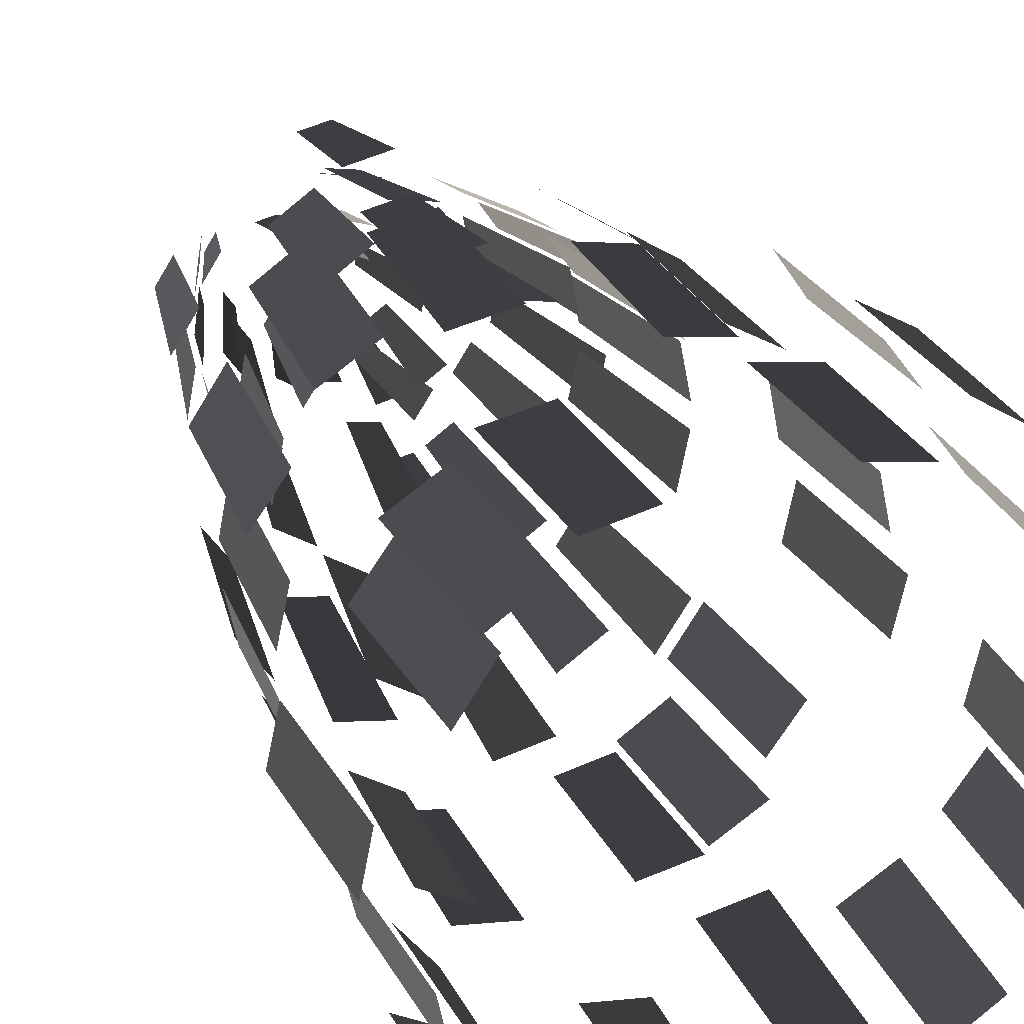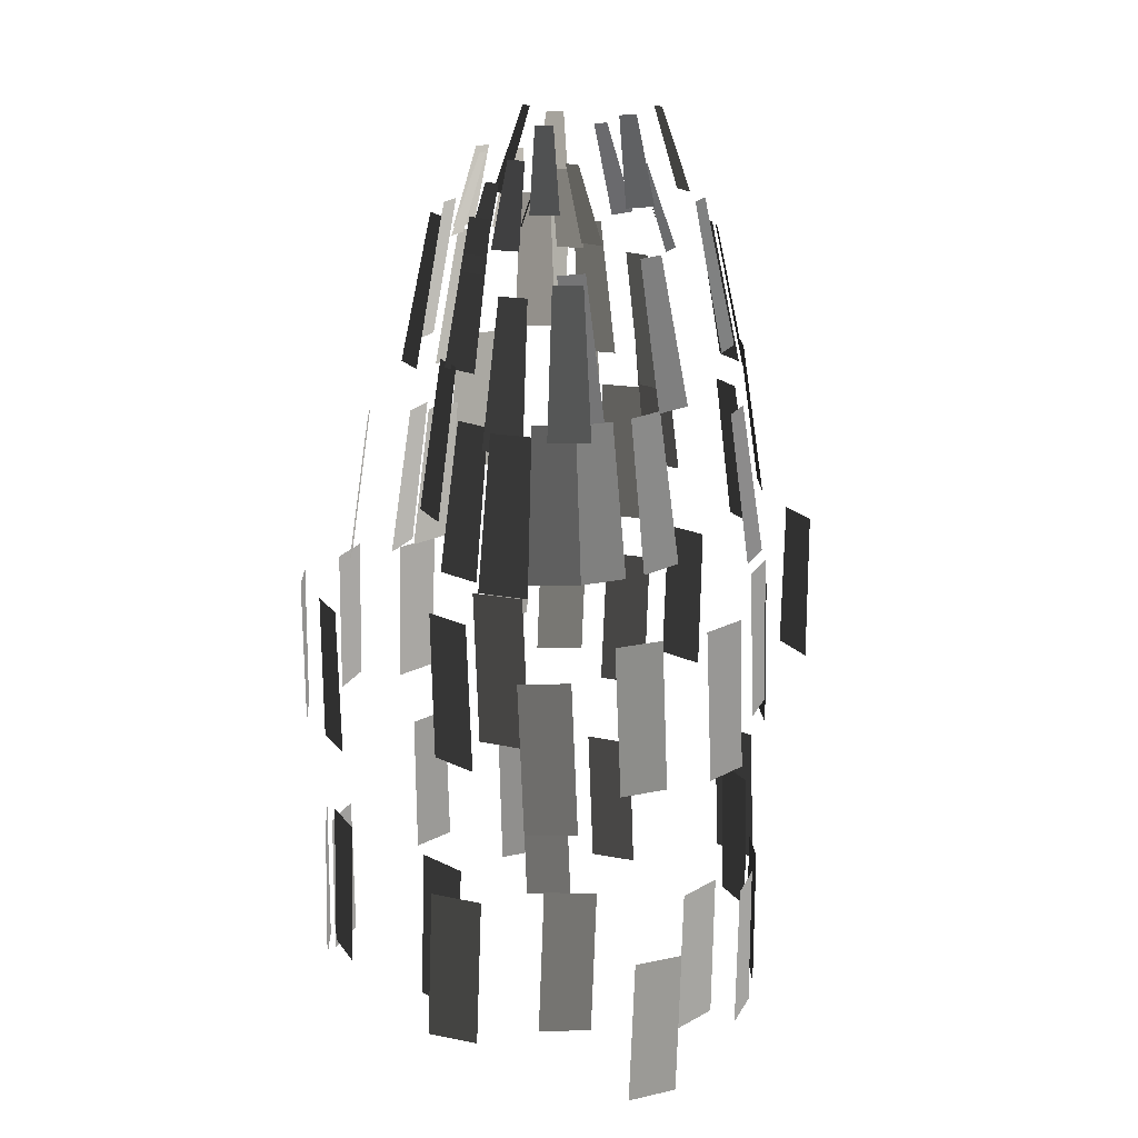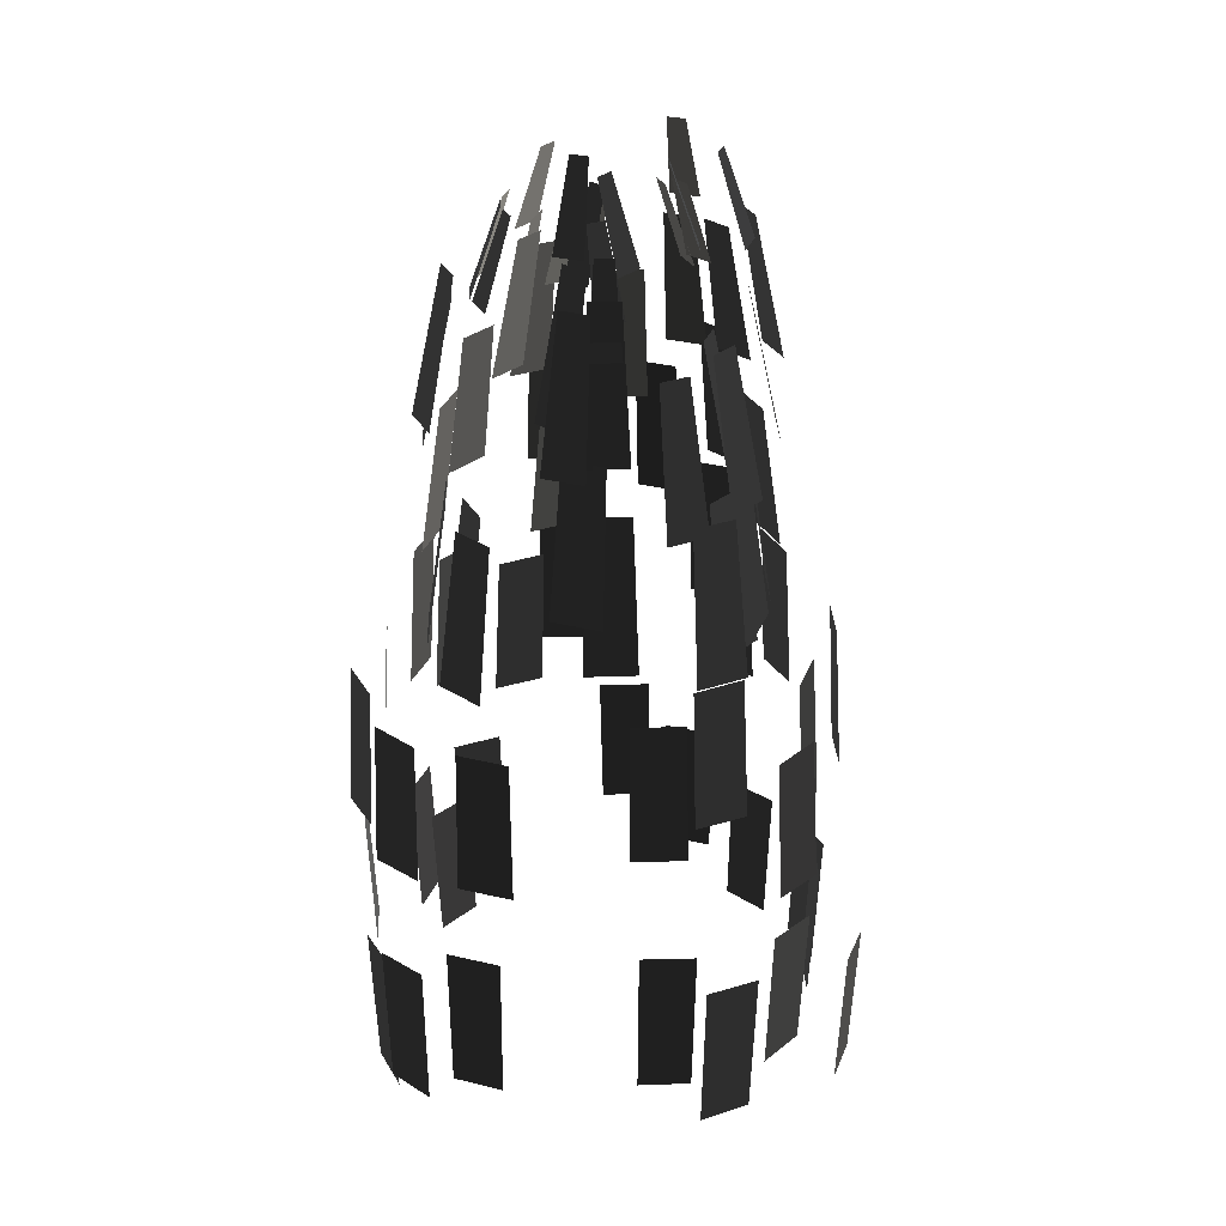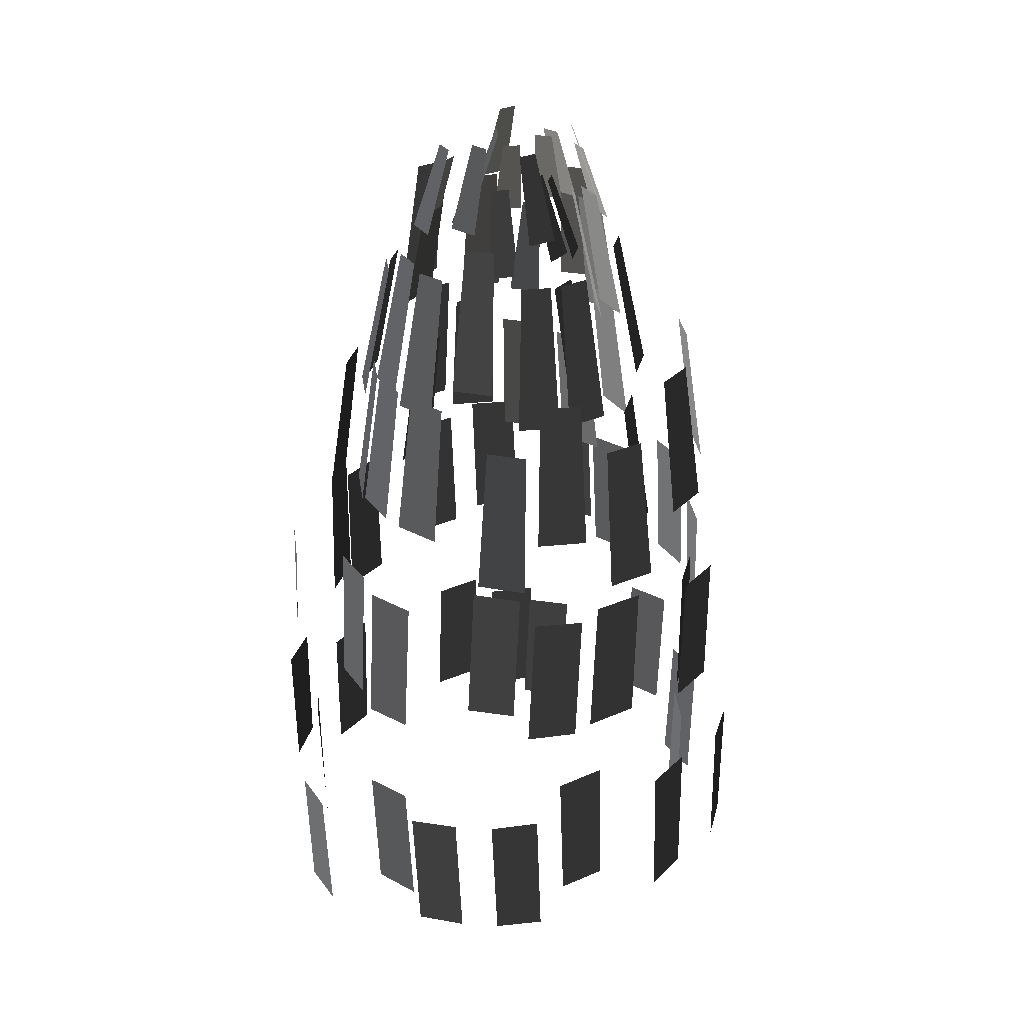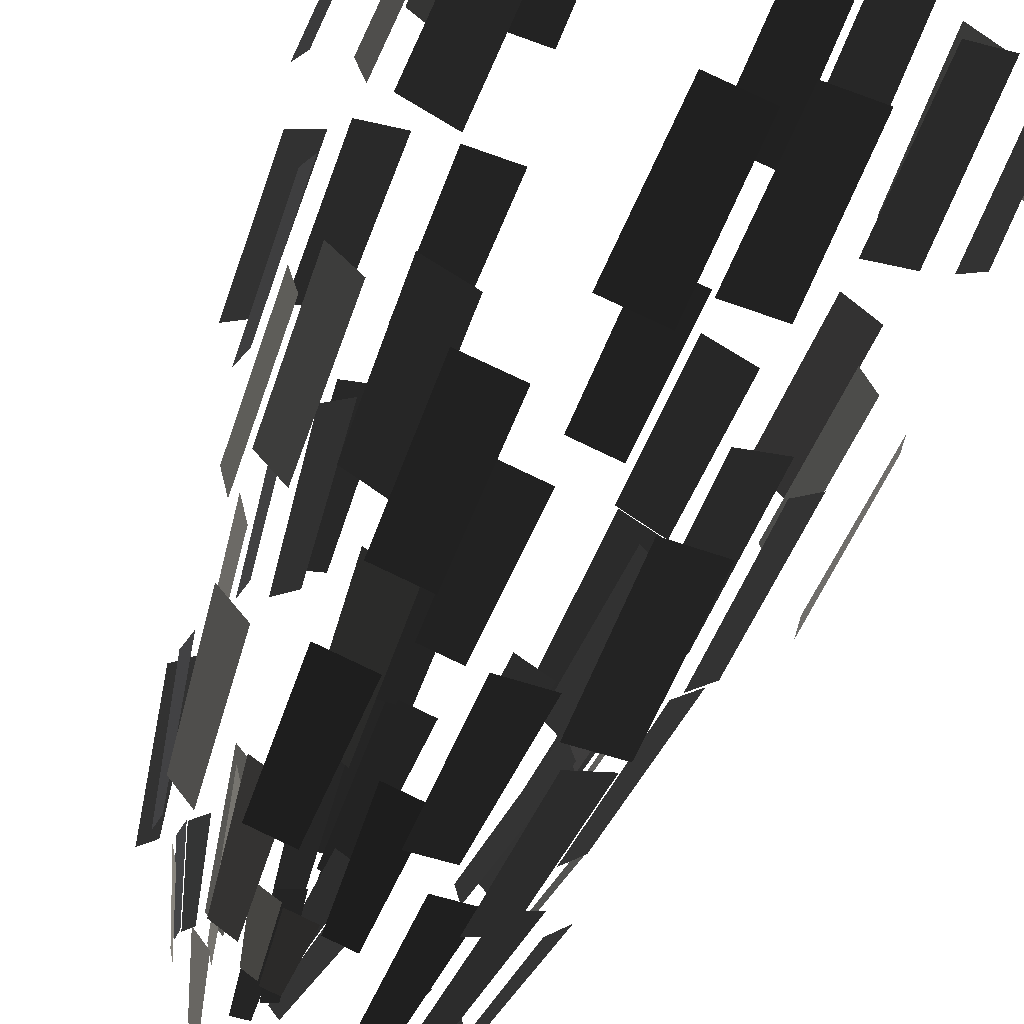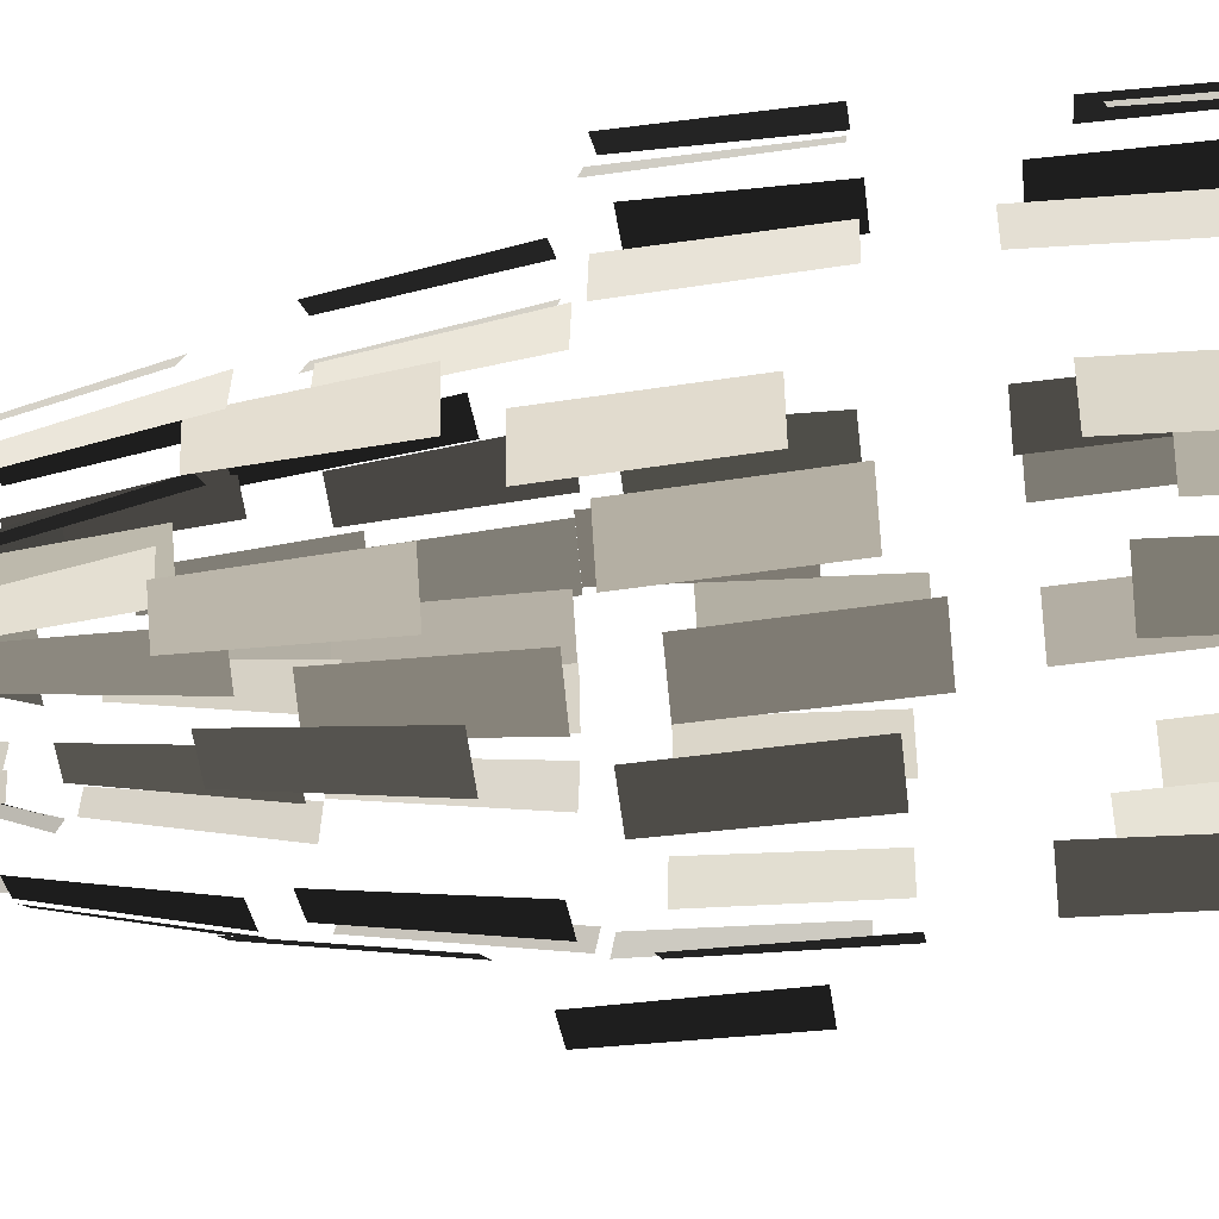
<metadata>
{"format":"obj","ext":"obj","renderer":"f3d","projection":"perspective","resolution":1024,"background":"white","views":[{"elev":28.6,"azim":-21.8,"up":"+Z"},{"elev":17.7,"azim":54.8,"up":"+Y"},{"elev":31.4,"azim":8.2,"up":"+Y"},{"elev":32.4,"azim":138.1,"up":"+Y"},{"elev":-67.4,"azim":-22.7,"up":"+Z"},{"elev":-43.0,"azim":-83.0,"up":"+Z"}]}
</metadata>
<code>
v 4.93 -16.44 -3.363
v 4.077 -16.44 -4.52
v 4.68 -12.18 -3.4
v 3.886 -12.18 -4.588
v -3.103 -3.096 -0.7932
v -3.264 -3.096 0.0283
v -2.341 -0.761 -0.4729
v -2.439 -0.761 0.0283
v -2.57 -5.748 -2.029
v -2.8 -5.748 -0.8755
v -1.739 -1.708 -1.697
v -1.9 -1.708 -0.8755
v -4.427 -10.56 -0.6366
v -4.706 -10.56 0.7648
v -3.829 -6.303 -0.3888
v -4.058 -6.303 0.7648
v -6.798 -23.64 -0.3663
v -6.513 -23.64 1.056
v -6.982 -19.38 -0.3663
v -6.683 -19.38 0.9983
v -6.061 -17.27 0.639
v -5.761 -17.27 2.003
v -5.79 -13.01 0.639
v -5.511 -13.01 2.041
v -4.593 -12.58 0.8757
v -4.315 -12.58 2.277
v -3.946 -8.316 0.8757
v -3.716 -8.316 2.029
v -4.651 -7.176 0.1707
v -4.422 -7.176 1.324
v -3.751 -3.135 0.1707
v -3.59 -3.135 0.9922
v -3.196 -2.93 0.6942
v -3.035 -2.93 1.516
v -2.371 -0.5945 0.6942
v -2.273 -0.5945 1.195
v 6.042 -25.36 -2.05
v 5.229 -25.36 -3.255
v 6.212 -21.1 -1.992
v 5.359 -21.1 -3.149
v -5.365 -15.98 -2.523
v -5.664 -15.98 -1.159
v -5.115 -11.72 -2.56
v -5.394 -11.72 -1.159
v -5.551 -24.56 -3.228
v -5.836 -24.56 -1.805
v -5.721 -20.3 -3.17
v -6.02 -20.3 -1.805
v 4.501 -11.96 -3.405
v 3.707 -11.96 -4.593
v 3.903 -7.696 -3.157
v 3.249 -7.696 -4.135
v -1.89 -2.041 -1.718
v -2.348 -2.041 -1.022
v -1.307 0.2946 -1.127
v -1.586 0.2946 -0.7018
v -5.893 -25.54 3.803
v -5.081 -25.54 5.008
v -6.063 -21.28 3.745
v -5.211 -21.28 4.902
v -6.48 -17.16 3.002
v -5.627 -17.16 4.159
v -6.23 -12.9 3.039
v -5.436 -12.9 4.227
v -3.797 -12.21 2.63
v -3.003 -12.21 3.819
v -3.199 -7.948 2.383
v -2.546 -7.948 3.361
v -4.688 -6.293 1.214
v -4.034 -6.293 2.192
v -3.856 -2.252 0.8813
v -3.398 -2.252 1.578
v -3.041 -3.096 1.169
v -2.582 -3.096 1.865
v -2.279 -0.7612 0.8483
v -1.999 -0.7612 1.273
v 4.458 -5.749 -2.321
v 3.804 -5.749 -3.299
v 3.626 -1.708 -1.989
v 3.168 -1.708 -2.685
v -2.294 -6.017 -1.508
v -2.947 -6.017 -0.5301
v -1.657 -1.977 -0.8943
v -2.116 -1.977 -0.198
v -3.99 -10.32 -4.393
v -4.784 -10.32 -3.205
v -3.532 -6.061 -3.935
v -4.185 -6.061 -2.957
v -4.484 -17.25 -4.05
v -5.336 -17.25 -2.894
v -4.292 -12.99 -4.119
v -5.086 -12.99 -2.93
v -4.571 -25.91 -3.669
v -5.383 -25.91 -2.463
v -4.701 -21.65 -3.562
v -5.553 -21.65 -2.406
v -5.221 -25.08 5.085
v -4.005 -25.08 5.891
v -5.351 -20.82 4.978
v -4.075 -20.82 5.751
v -5.166 -17.17 5.574
v -3.89 -17.17 6.347
v -4.974 -12.91 5.643
v -3.786 -12.91 6.436
v -3.428 -12.03 4.885
v -2.24 -12.03 5.679
v -2.97 -7.767 4.427
v -1.992 -7.767 5.08
v -1.355 -5.816 2.205
v -0.3769 -5.816 2.859
v -0.7185 -1.775 1.592
v -0.0325 -1.775 2.057
v -0.8516 -2.591 0.6247
v -0.1656 -2.591 1.09
v -0.2685 -0.2557 0.0327
v 0.1501 -0.2557 0.3166
v 2.105 -3.3 -2.183
v 1.647 -3.3 -2.88
v 1.343 -0.9644 -1.863
v 1.063 -0.9644 -2.288
v 2.478 -2.04 -0.0475
v 2.317 -2.04 -0.869
v 1.654 0.2948 -0.0475
v 1.555 0.2948 -0.5486
v -0.9326 -3.548 -1.564
v -1.619 -3.548 -1.099
v -0.6169 -1.213 -0.7909
v -1.035 -1.213 -0.5071
v -1.917 -7.006 -3.429
v -2.895 -7.006 -2.776
v -1.573 -2.966 -2.627
v -2.259 -2.966 -2.162
v -1.379 -12.21 -4.347
v -2.567 -12.21 -3.553
v -1.131 -7.948 -3.748
v -2.11 -7.948 -3.095
v -3.28 -24.22 5.959
v -1.845 -24.22 6.242
v -3.35 -19.96 5.82
v -1.845 -19.96 6.091
v -2.853 -17.32 6.315
v -1.347 -17.32 6.587
v -2.749 -13.06 6.404
v -1.347 -13.06 6.683
v -0.7061 -10.3 4.216
v 0.6955 -10.3 4.495
v -0.4581 -6.035 3.618
v 0.6955 -6.035 3.847
v -0.8038 -6.018 4.652
v 0.3498 -6.018 4.882
v -0.4595 -1.977 3.85
v 0.3498 -1.977 4.014
v -0.9769 -1.665 1.475
v -0.1677 -1.665 1.638
v -0.6613 0.6704 0.7012
v -0.1677 0.6704 0.8008
v 4.631 -7.097 -0.0784
v 4.401 -7.097 -1.232
v 3.731 -3.056 -0.0784
v 3.57 -3.056 -0.8999
v -2.6 -18.16 -5.169
v -3.876 -18.16 -4.396
v -2.497 -13.9 -5.258
v -3.685 -13.9 -4.464
v -4.005 -25.08 -5.865
v -5.221 -25.08 -5.059
v -4.075 -20.82 -5.726
v -5.351 -20.82 -4.953
v 4.542 -11.59 0.303
v 4.263 -11.59 -1.099
v 3.894 -7.326 0.303
v 3.665 -7.326 -0.8507
v -0.0421 -3.371 -1.582
v -0.8514 -3.371 -1.419
v -0.0421 -1.036 -0.7451
v -0.5357 -1.036 -0.6453
v 1.835 -23.74 6.032
v 3.27 -23.74 5.75
v 1.835 -19.48 5.882
v 3.34 -19.48 5.61
v 1.484 -16.81 5.229
v 2.989 -16.81 4.958
v 1.484 -12.55 5.326
v 2.886 -12.55 5.047
v 0.1116 -11.96 4.087
v 1.513 -11.96 3.808
v 0.1116 -7.696 3.439
v 1.265 -7.696 3.21
v 0.1102 -6.151 3.844
v 1.264 -6.151 3.614
v 0.1102 -2.111 2.976
v 0.9194 -2.111 2.812
v 0.1907 -3.548 3.335
v 1 -3.548 3.172
v 0.1907 -1.213 2.498
v 0.6843 -1.213 2.398
v 6.571 -17.18 -0.5304
v 6.272 -17.18 -1.895
v 6.301 -12.91 -0.5304
v 6.022 -12.91 -1.932
v 0.7434 -7.662 -3.458
v -0.4102 -7.662 -3.228
v 0.7434 -3.622 -2.59
v -0.0659 -3.622 -2.426
v -1.542 -10.84 -5.602
v -2.943 -10.84 -5.324
v -1.542 -6.579 -4.955
v -2.696 -6.579 -4.725
v -1.347 -17.32 -6.364
v -2.853 -17.32 -6.093
v -1.347 -13.06 -6.461
v -2.749 -13.06 -6.182
v 0.3922 -23.67 -7.349
v -1.042 -23.67 -7.066
v 0.3922 -19.41 -7.199
v -1.113 -19.41 -6.927
v 3.664 -23.92 6.951
v 4.88 -23.92 6.145
v 3.734 -19.66 6.812
v 5.01 -19.66 6.039
v 3.133 -15.9 4.811
v 4.409 -15.9 4.038
v 3.03 -11.64 4.9
v 4.218 -11.64 4.106
v 3.107 -11.64 4.777
v 4.295 -11.64 3.983
v 2.859 -7.383 4.179
v 3.837 -7.383 3.526
v 2.22 -8.03 4.025
v 3.197 -8.03 3.372
v 1.875 -3.989 3.224
v 2.561 -3.989 2.758
v 0.194 -3.066 2.349
v 0.88 -3.066 1.884
v -0.1216 -0.731 1.576
v 0.2969 -0.731 1.292
v 6.042 -24.9 0.0525
v 5.756 -24.9 -1.37
v 6.226 -20.64 0.0525
v 5.926 -20.64 -1.312
v 4.413 -25.39 -4.091
v 3.197 -25.39 -4.897
v 4.543 -21.13 -3.985
v 3.267 -21.13 -4.758
v 2.114 -1.706 -2.999
v 1.305 -1.706 -3.162
v 1.799 0.6294 -2.225
v 1.305 0.6294 -2.325
v 2.187 -6.701 -4.825
v 1.033 -6.701 -5.055
v 1.842 -2.661 -4.023
v 1.033 -2.661 -4.187
v 1.513 -11.96 -6.059
v 0.1116 -11.96 -6.338
v 1.265 -7.696 -5.461
v 0.1116 -7.696 -5.691
v 5.143 -24.03 4.272
v 5.955 -24.03 3.066
v 5.273 -19.77 4.165
v 6.126 -19.77 3.008
v 5.42 -17.81 4.902
v 6.272 -17.81 3.745
v 5.229 -13.55 4.97
v 6.022 -13.55 3.782
v 3.587 -11.55 3.497
v 4.381 -11.55 2.309
v 3.129 -7.292 3.039
v 3.783 -7.292 2.061
v 3.701 -7.662 2.932
v 4.354 -7.662 1.954
v 3.064 -3.621 2.318
v 3.523 -3.621 1.622
v 0.6095 -2.182 1.364
v 1.068 -2.182 0.6677
v 0.0264 0.1527 0.772
v 0.306 0.1527 0.3473
v 3.756 -17.33 -4.852
v 2.48 -17.33 -5.625
v 3.565 -13.07 -4.92
v 2.377 -13.07 -5.714
v 3.117 -15.86 -6.922
v 1.612 -15.86 -7.193
v 3.014 -11.6 -7.011
v 1.612 -11.6 -7.29
v 2.553 -23.94 -5.276
v 1.118 -23.94 -5.559
v 2.623 -19.68 -5.136
v 1.118 -19.68 -5.408
v 3.382 -10.32 -4.829
v 2.194 -10.32 -5.623
v 2.924 -6.061 -4.371
v 1.946 -6.061 -5.024
v 2.555 -2.987 -1.792
v 1.869 -2.987 -2.257
v 1.972 -0.6522 -1.2
v 1.553 -0.6522 -1.483
v 7.046 -25.89 2.549
v 7.331 -25.89 1.126
v 7.216 -21.63 2.491
v 7.516 -21.63 1.126
v 5.741 -17.35 1.937
v 6.04 -17.35 0.5722
v 5.491 -13.08 1.974
v 5.77 -13.08 0.5722
v 4.263 -11.59 2.321
v 4.542 -11.59 0.9197
v 3.665 -7.326 2.073
v 3.894 -7.326 0.9197
v 3.614 -7.48 2.292
v 3.843 -7.48 1.139
v 2.782 -3.439 1.96
v 2.943 -3.439 1.139
v 3.588 -1.705 0.3053
v 3.749 -1.705 -0.5162
v 2.826 0.6301 -0.0151
v 2.924 0.6301 -0.5162
v 3.455 -6.701 -4.051
v 2.477 -6.701 -4.705
v 2.818 -2.66 -3.437
v 2.132 -2.66 -3.903
g Group_001
f 1 2 4 3
g Group_002
f 5 6 8 7
g Group_003
f 9 10 12 11
g Group_004
f 13 14 16 15
g Group_005
f 17 18 20 19
g Group_006
f 21 22 24 23
g Group_007
f 25 26 28 27
g Group_008
f 29 30 32 31
g Group_009
f 33 34 36 35
g Group_010
f 37 38 40 39
g Group_011
f 41 42 44 43
g Group_012
f 45 46 48 47
g Group_013
f 49 50 52 51
g Group_014
f 53 54 56 55
g Group_015
f 57 58 60 59
g Group_016
f 61 62 64 63
g Group_017
f 65 66 68 67
g Group_018
f 69 70 72 71
g Group_019
f 73 74 76 75
g Group_020
f 77 78 80 79
g Group_021
f 81 82 84 83
g Group_022
f 85 86 88 87
g Group_023
f 89 90 92 91
g Group_024
f 93 94 96 95
g Group_025
f 97 98 100 99
g Group_026
f 101 102 104 103
g Group_027
f 105 106 108 107
g Group_028
f 109 110 112 111
g Group_029
f 113 114 116 115
g Group_030
f 117 118 120 119
g Group_031
f 121 122 124 123
g Group_032
f 125 126 128 127
g Group_033
f 129 130 132 131
g Group_034
f 133 134 136 135
g Group_035
f 137 138 140 139
g Group_036
f 141 142 144 143
g Group_037
f 145 146 148 147
g Group_038
f 149 150 152 151
g Group_039
f 153 154 156 155
g Group_040
f 157 158 160 159
g Group_041
f 161 162 164 163
g Group_042
f 165 166 168 167
g Group_043
f 169 170 172 171
g Group_044
f 173 174 176 175
g Group_045
f 177 178 180 179
g Group_046
f 181 182 184 183
g Group_047
f 185 186 188 187
g Group_048
f 189 190 192 191
g Group_049
f 193 194 196 195
g Group_050
f 197 198 200 199
g Group_051
f 201 202 204 203
g Group_052
f 205 206 208 207
g Group_053
f 209 210 212 211
g Group_054
f 213 214 216 215
g Group_055
f 217 218 220 219
g Group_056
f 221 222 224 223
g Group_057
f 225 226 228 227
g Group_058
f 229 230 232 231
g Group_059
f 233 234 236 235
g Group_060
f 237 238 240 239
g Group_061
f 241 242 244 243
g Group_062
f 245 246 248 247
g Group_063
f 249 250 252 251
g Group_064
f 253 254 256 255
g Group_065
f 257 258 260 259
g Group_066
f 261 262 264 263
g Group_067
f 265 266 268 267
g Group_068
f 269 270 272 271
g Group_069
f 273 274 276 275
g Group_070
f 277 278 280 279
g Group_071
f 281 282 284 283
g Group_072
f 285 286 288 287
g Group_073
f 289 290 292 291
g Group_074
f 293 294 296 295
g Group_075
f 297 298 300 299
g Group_076
f 301 302 304 303
g Group_077
f 305 306 308 307
g Group_078
f 309 310 312 311
g Group_079
f 313 314 316 315
g Group_080
f 317 318 320 319

</code>
